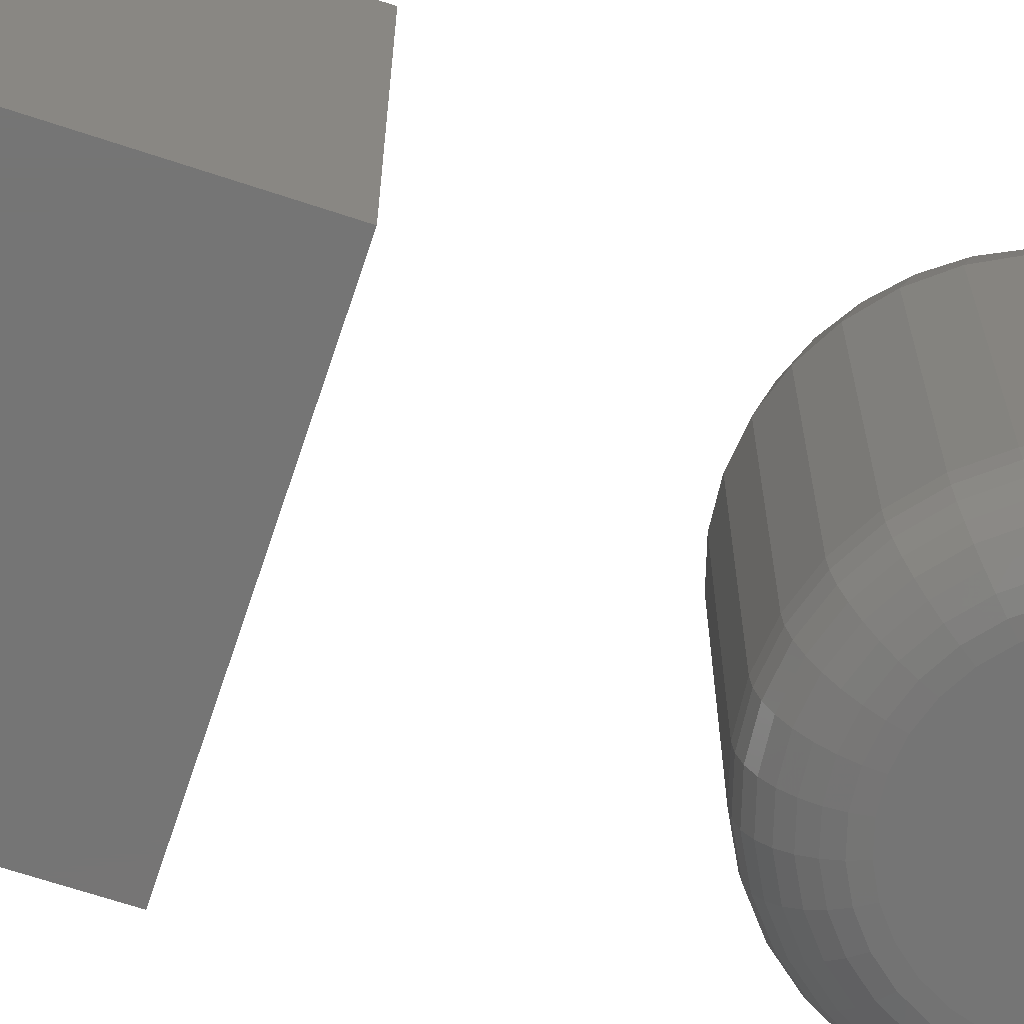
<metadata>
{"format":"stl","ext":"stl","renderer":"f3d","projection":"perspective","resolution":1024,"background":"white","views":[{"elev":-67.6,"azim":-108.4,"up":"+Y"}]}
</metadata>
<code>
# stl→obj: 378 verts, 748 faces
v 0.1755 -0.03125 0.5781
v 0.1755 -0.2812 0.5781
v 0.1722 -0.03125 0.5442
v 0.1722 -0.2812 0.5442
v 0.1623 -0.03125 0.5117
v 0.1623 -0.2812 0.5117
v 0.1462 -0.03125 0.4816
v 0.1462 -0.2812 0.4816
v 0.1246 -0.03125 0.4553
v 0.1246 -0.2812 0.4553
v 0.0983 -0.03125 0.4337
v 0.0983 -0.2812 0.4337
v 0.06828 -0.03125 0.4177
v 0.06828 -0.2812 0.4177
v 0.03569 -0.03125 0.4078
v 0.03569 -0.2812 0.4078
v 0.001809 -0.03125 0.4044
v 0.001809 -0.2812 0.4044
v -0.03207 -0.03125 0.4078
v -0.03207 -0.2812 0.4078
v -0.06466 -0.03125 0.4177
v -0.06466 -0.2812 0.4177
v -0.09468 -0.03125 0.4337
v -0.09468 -0.2812 0.4337
v -0.121 -0.03125 0.4553
v -0.121 -0.2812 0.4553
v -0.1426 -0.03125 0.4816
v -0.1426 -0.2812 0.4816
v -0.1587 -0.03125 0.5117
v -0.1587 -0.2812 0.5117
v -0.1685 -0.03125 0.5442
v -0.1685 -0.2812 0.5442
v -0.1719 -0.03125 0.5781
v -0.1719 -0.2812 0.5781
v -0.1685 -0.03125 0.612
v -0.1685 -0.2812 0.612
v -0.1587 -0.03125 0.6446
v -0.1587 -0.2812 0.6446
v -0.1426 -0.03125 0.6746
v -0.1426 -0.2812 0.6746
v -0.121 -0.03125 0.7009
v -0.121 -0.2812 0.7009
v -0.09468 -0.03125 0.7225
v -0.09468 -0.2812 0.7225
v -0.06466 -0.03125 0.7386
v -0.06466 -0.2812 0.7386
v -0.03207 -0.03125 0.7485
v -0.03207 -0.2812 0.7485
v 0.001809 -0.03125 0.7518
v 0.001809 -0.2812 0.7518
v 0.03569 -0.03125 0.7485
v 0.03569 -0.2812 0.7485
v 0.06828 -0.03125 0.7386
v 0.06828 -0.2812 0.7386
v 0.0983 -0.03125 0.7225
v 0.0983 -0.2812 0.7225
v 0.1246 -0.03125 0.7009
v 0.1246 -0.2812 0.7009
v 0.1462 -0.03125 0.6746
v 0.1462 -0.2812 0.6746
v 0.1623 -0.03125 0.6446
v 0.1623 -0.2812 0.6446
v 0.1722 -0.03125 0.612
v 0.1722 -0.2812 0.612
v -0.01988 -0.3438 0.6872
v 0.0235 -0.3438 0.6872
v 0.001809 -0.3438 0.6893
v -0.04074 -0.3438 0.6808
v 0.04436 -0.3438 0.6808
v -0.05996 -0.3438 0.6706
v 0.06358 -0.3438 0.6706
v 0.06358 -0.3438 0.4857
v -0.04074 -0.3438 0.4754
v 0.04436 -0.3438 0.4754
v -0.01988 -0.3438 0.4691
v 0.0235 -0.3438 0.4691
v 0.001809 -0.3438 0.4669
v 0.08043 -0.3438 0.6567
v -0.07681 -0.3438 0.6567
v 0.09426 -0.3438 0.6399
v -0.09064 -0.3438 0.6399
v 0.1045 -0.3438 0.6207
v -0.1009 -0.3438 0.6207
v 0.1109 -0.3438 0.5998
v -0.1072 -0.3438 0.5998
v 0.113 -0.3438 0.5781
v -0.1094 -0.3438 0.5781
v 0.1109 -0.3438 0.5564
v -0.1072 -0.3438 0.5564
v 0.1045 -0.3438 0.5356
v -0.1009 -0.3438 0.5356
v 0.09426 -0.3438 0.5164
v -0.09064 -0.3438 0.5164
v 0.08043 -0.3438 0.4995
v -0.07681 -0.3438 0.4995
v -0.05996 -0.3438 0.4857
v -0.1216 -0.3425 0.5781
v -0.1192 -0.3425 0.6022
v -0.1333 -0.339 0.5781
v -0.1307 -0.339 0.6045
v -0.1441 -0.3332 0.5781
v -0.1413 -0.3332 0.6066
v -0.1536 -0.3254 0.5781
v -0.1506 -0.3254 0.6084
v -0.1613 -0.316 0.5781
v -0.1582 -0.316 0.61
v -0.1671 -0.3052 0.5781
v -0.1639 -0.3052 0.6111
v -0.1707 -0.2934 0.5781
v -0.1674 -0.2934 0.6118
v 0.1228 -0.3425 0.6022
v 0.1252 -0.3425 0.5781
v 0.1343 -0.339 0.6045
v 0.1369 -0.339 0.5781
v 0.1449 -0.3332 0.6066
v 0.1477 -0.3332 0.5781
v 0.1542 -0.3254 0.6084
v 0.1572 -0.3254 0.5781
v 0.1618 -0.316 0.61
v 0.165 -0.316 0.5781
v 0.1675 -0.3052 0.6111
v 0.1707 -0.3052 0.5781
v 0.171 -0.2934 0.6118
v 0.1743 -0.2934 0.5781
v 0.1158 -0.3425 0.6253
v 0.1266 -0.339 0.6298
v 0.1366 -0.3332 0.634
v 0.1454 -0.3254 0.6376
v 0.1525 -0.316 0.6406
v 0.1579 -0.3052 0.6428
v 0.1612 -0.2934 0.6441
v 0.1044 -0.3425 0.6467
v 0.1141 -0.339 0.6532
v 0.1231 -0.3332 0.6592
v 0.131 -0.3254 0.6644
v 0.1375 -0.316 0.6688
v 0.1423 -0.3052 0.672
v 0.1452 -0.2934 0.674
v 0.08905 -0.3425 0.6654
v 0.09734 -0.339 0.6737
v 0.105 -0.3332 0.6813
v 0.1117 -0.3254 0.688
v 0.1172 -0.316 0.6935
v 0.1213 -0.3052 0.6976
v 0.1238 -0.2934 0.7001
v 0.07035 -0.3425 0.6807
v 0.07687 -0.339 0.6905
v 0.08287 -0.3332 0.6994
v 0.08813 -0.3254 0.7073
v 0.09245 -0.316 0.7138
v 0.09566 -0.3052 0.7186
v 0.09764 -0.2934 0.7215
v 0.04902 -0.3425 0.6921
v 0.05351 -0.339 0.7029
v 0.05765 -0.3332 0.7129
v 0.06127 -0.3254 0.7217
v 0.06424 -0.316 0.7289
v 0.06645 -0.3052 0.7342
v 0.06782 -0.2934 0.7375
v 0.02588 -0.3425 0.6991
v 0.02817 -0.339 0.7106
v 0.03027 -0.3332 0.7212
v 0.03212 -0.3254 0.7305
v 0.03364 -0.316 0.7381
v 0.03477 -0.3052 0.7438
v 0.03546 -0.2934 0.7473
v 0.001809 -0.3425 0.7015
v 0.001809 -0.339 0.7132
v 0.001809 -0.3332 0.724
v 0.001809 -0.3254 0.7335
v 0.001809 -0.316 0.7413
v 0.001809 -0.3052 0.7471
v 0.001809 -0.2934 0.7506
v -0.02226 -0.3425 0.6991
v -0.02455 -0.339 0.7106
v -0.02666 -0.3332 0.7212
v -0.0285 -0.3254 0.7305
v -0.03002 -0.316 0.7381
v -0.03115 -0.3052 0.7438
v -0.03184 -0.2934 0.7473
v -0.04541 -0.3425 0.6921
v -0.04989 -0.339 0.7029
v -0.05403 -0.3332 0.7129
v -0.05765 -0.3254 0.7217
v -0.06063 -0.316 0.7289
v -0.06284 -0.3052 0.7342
v -0.0642 -0.2934 0.7375
v -0.06674 -0.3425 0.6807
v -0.07325 -0.339 0.6905
v -0.07925 -0.3332 0.6994
v -0.08451 -0.3254 0.7073
v -0.08883 -0.316 0.7138
v -0.09204 -0.3052 0.7186
v -0.09402 -0.2934 0.7215
v -0.08543 -0.3425 0.6654
v -0.09372 -0.339 0.6737
v -0.1014 -0.3332 0.6813
v -0.1081 -0.3254 0.688
v -0.1136 -0.316 0.6935
v -0.1176 -0.3052 0.6976
v -0.1202 -0.2934 0.7001
v -0.1008 -0.3425 0.6467
v -0.1105 -0.339 0.6532
v -0.1195 -0.3332 0.6592
v -0.1274 -0.3254 0.6644
v -0.1338 -0.316 0.6688
v -0.1386 -0.3052 0.672
v -0.1416 -0.2934 0.674
v -0.1122 -0.3425 0.6253
v -0.123 -0.339 0.6298
v -0.133 -0.3332 0.634
v -0.1417 -0.3254 0.6376
v -0.1489 -0.316 0.6406
v -0.1543 -0.3052 0.6428
v -0.1575 -0.2934 0.6441
v 0.1228 -0.3425 0.5541
v 0.1343 -0.339 0.5518
v 0.1449 -0.3332 0.5497
v 0.1542 -0.3254 0.5478
v 0.1618 -0.316 0.5463
v 0.1675 -0.3052 0.5452
v 0.171 -0.2934 0.5445
v -0.1192 -0.3425 0.5541
v -0.1307 -0.339 0.5518
v -0.1413 -0.3332 0.5497
v -0.1506 -0.3254 0.5478
v -0.1582 -0.316 0.5463
v -0.1639 -0.3052 0.5452
v -0.1674 -0.2934 0.5445
v -0.1122 -0.3425 0.5309
v -0.123 -0.339 0.5264
v -0.133 -0.3332 0.5223
v -0.1417 -0.3254 0.5187
v -0.1489 -0.316 0.5157
v -0.1543 -0.3052 0.5135
v -0.1575 -0.2934 0.5121
v -0.1008 -0.3425 0.5096
v -0.1105 -0.339 0.5031
v -0.1195 -0.3332 0.4971
v -0.1274 -0.3254 0.4918
v -0.1338 -0.316 0.4875
v -0.1386 -0.3052 0.4843
v -0.1416 -0.2934 0.4823
v -0.08543 -0.3425 0.4909
v -0.09372 -0.339 0.4826
v -0.1014 -0.3332 0.475
v -0.1081 -0.3254 0.4683
v -0.1136 -0.316 0.4628
v -0.1176 -0.3052 0.4587
v -0.1202 -0.2934 0.4562
v -0.06674 -0.3425 0.4755
v -0.07325 -0.339 0.4658
v -0.07925 -0.3332 0.4568
v -0.08451 -0.3254 0.4489
v -0.08883 -0.316 0.4425
v -0.09204 -0.3052 0.4377
v -0.09402 -0.2934 0.4347
v -0.04541 -0.3425 0.4641
v -0.04989 -0.339 0.4533
v -0.05403 -0.3332 0.4433
v -0.05765 -0.3254 0.4346
v -0.06063 -0.316 0.4274
v -0.06284 -0.3052 0.4221
v -0.0642 -0.2934 0.4188
v -0.02226 -0.3425 0.4571
v -0.02455 -0.339 0.4456
v -0.02666 -0.3332 0.435
v -0.0285 -0.3254 0.4257
v -0.03002 -0.316 0.4181
v -0.03115 -0.3052 0.4124
v -0.03184 -0.2934 0.409
v 0.001809 -0.3425 0.4547
v 0.001809 -0.339 0.443
v 0.001809 -0.3332 0.4322
v 0.001809 -0.3254 0.4227
v 0.001809 -0.316 0.415
v 0.001809 -0.3052 0.4092
v 0.001809 -0.2934 0.4056
v 0.02588 -0.3425 0.4571
v 0.02817 -0.339 0.4456
v 0.03027 -0.3332 0.435
v 0.03212 -0.3254 0.4257
v 0.03364 -0.316 0.4181
v 0.03477 -0.3052 0.4124
v 0.03546 -0.2934 0.409
v 0.04902 -0.3425 0.4641
v 0.05351 -0.339 0.4533
v 0.05765 -0.3332 0.4433
v 0.06127 -0.3254 0.4346
v 0.06424 -0.316 0.4274
v 0.06645 -0.3052 0.4221
v 0.06782 -0.2934 0.4188
v 0.07035 -0.3425 0.4755
v 0.07687 -0.339 0.4658
v 0.08287 -0.3332 0.4568
v 0.08813 -0.3254 0.4489
v 0.09245 -0.316 0.4425
v 0.09566 -0.3052 0.4377
v 0.09764 -0.2934 0.4347
v 0.08905 -0.3425 0.4909
v 0.09734 -0.339 0.4826
v 0.105 -0.3332 0.475
v 0.1117 -0.3254 0.4683
v 0.1172 -0.316 0.4628
v 0.1213 -0.3052 0.4587
v 0.1238 -0.2934 0.4562
v 0.1044 -0.3425 0.5096
v 0.1141 -0.339 0.5031
v 0.1231 -0.3332 0.4971
v 0.131 -0.3254 0.4918
v 0.1375 -0.316 0.4875
v 0.1423 -0.3052 0.4843
v 0.1452 -0.2934 0.4823
v 0.1158 -0.3425 0.5309
v 0.1266 -0.339 0.5264
v 0.1366 -0.3332 0.5223
v 0.1454 -0.3254 0.5187
v 0.1525 -0.316 0.5157
v 0.1579 -0.3052 0.5135
v 0.1612 -0.2934 0.5121
v -0.04358 2.483e-17 0.7377
v -0.0135 2.713e-17 0.7433
v 0.01711 2.883e-17 0.7433
v 0.0472 2.987e-17 0.7377
v -0.07213 2.202e-17 0.7266
v 0.07574 3.023e-17 0.7266
v 0.0472 -5.551e-18 0.4186
v -0.04358 -1.059e-17 0.4186
v 0.07574 -2.739e-18 0.4296
v -0.0135 -9.545e-18 0.413
v 0.01711 -7.846e-18 0.413
v -0.07213 -1.095e-17 0.4296
v -0.09815 -1.06e-17 0.4458
v 0.1018 4.944e-19 0.4458
v -0.1208 -9.57e-18 0.4664
v 0.1244 4.04e-18 0.4664
v -0.1392 -7.882e-18 0.4908
v 0.1428 7.775e-18 0.4908
v -0.1529 -5.597e-18 0.5182
v 0.1565 1.157e-17 0.5182
v -0.1612 -2.793e-18 0.5476
v 0.1649 1.531e-17 0.5476
v -0.1641 4.335e-19 0.5781
v 0.1677 1.885e-17 0.5781
v -0.1612 3.974e-18 0.6086
v 0.1649 2.208e-17 0.6086
v -0.1529 7.708e-18 0.638
v 0.1565 2.488e-17 0.638
v -0.1392 1.151e-17 0.6654
v 0.1428 2.716e-17 0.6654
v -0.1208 1.524e-17 0.6899
v 0.1244 2.885e-17 0.6899
v -0.09815 1.879e-17 0.7105
v 0.1018 2.989e-17 0.7105
v -0.1719 8.674e-19 -0.1562
v -0.1719 1.908e-17 0.1719
v 0.1719 1.995e-17 -0.1562
v 0.1719 3.816e-17 0.1719
v -0.1719 -0.0003002 -0.1593
v -0.1719 -0.001189 -0.1622
v -0.1719 -0.3438 0.1719
v -0.1719 -0.009646 -0.1707
v -0.1719 -0.01258 -0.1716
v -0.1719 -0.01562 -0.1719
v -0.1719 -0.3438 -0.1719
v -0.1719 -0.002633 -0.1649
v -0.1719 -0.004576 -0.1673
v -0.1719 -0.006944 -0.1692
v 0.1719 -0.009646 -0.1707
v 0.1719 -0.3438 0.1719
v 0.1719 -0.3438 -0.1719
v 0.1719 -0.01562 -0.1719
v 0.1719 -0.01258 -0.1716
v 0.1719 -0.0003002 -0.1593
v 0.1719 -0.006944 -0.1692
v 0.1719 -0.004576 -0.1673
v 0.1719 -0.002633 -0.1649
v 0.1719 -0.001189 -0.1622
f 1 2 3
f 3 2 4
f 3 4 5
f 5 4 6
f 5 6 7
f 7 6 8
f 7 8 9
f 9 8 10
f 9 10 11
f 11 10 12
f 11 12 13
f 13 12 14
f 13 14 15
f 15 14 16
f 15 16 17
f 17 16 18
f 17 18 19
f 19 18 20
f 19 20 21
f 21 20 22
f 21 22 23
f 23 22 24
f 23 24 25
f 25 24 26
f 25 26 27
f 27 26 28
f 27 28 29
f 29 28 30
f 29 30 31
f 31 30 32
f 31 32 33
f 33 32 34
f 33 34 35
f 35 34 36
f 35 36 37
f 37 36 38
f 37 38 39
f 39 38 40
f 39 40 41
f 41 40 42
f 41 42 43
f 43 42 44
f 43 44 45
f 45 44 46
f 45 46 47
f 47 46 48
f 47 48 49
f 49 48 50
f 49 50 51
f 51 50 52
f 51 52 53
f 53 52 54
f 53 54 55
f 55 54 56
f 55 56 57
f 57 56 58
f 57 58 59
f 59 58 60
f 59 60 61
f 61 60 62
f 61 62 63
f 63 62 64
f 63 64 1
f 1 64 2
f 65 66 67
f 66 65 68
f 66 68 69
f 69 68 70
f 69 70 71
f 72 73 74
f 74 73 75
f 74 75 76
f 76 75 77
f 71 70 78
f 78 70 79
f 78 79 80
f 80 79 81
f 80 81 82
f 82 81 83
f 82 83 84
f 84 83 85
f 84 85 86
f 86 85 87
f 86 87 88
f 88 87 89
f 88 89 90
f 90 89 91
f 90 91 92
f 92 91 93
f 92 93 94
f 94 93 95
f 94 95 72
f 72 95 96
f 72 96 73
f 87 85 97
f 97 85 98
f 97 98 99
f 99 98 100
f 99 100 101
f 101 100 102
f 101 102 103
f 103 102 104
f 103 104 105
f 105 104 106
f 105 106 107
f 107 106 108
f 107 108 109
f 109 108 110
f 109 110 34
f 34 110 36
f 84 86 111
f 111 86 112
f 111 112 113
f 113 112 114
f 113 114 115
f 115 114 116
f 115 116 117
f 117 116 118
f 117 118 119
f 119 118 120
f 119 120 121
f 121 120 122
f 121 122 123
f 123 122 124
f 123 124 64
f 64 124 2
f 82 84 125
f 125 84 111
f 125 111 126
f 126 111 113
f 126 113 127
f 127 113 115
f 127 115 128
f 128 115 117
f 128 117 129
f 129 117 119
f 129 119 130
f 130 119 121
f 130 121 131
f 131 121 123
f 131 123 62
f 62 123 64
f 80 82 132
f 132 82 125
f 132 125 133
f 133 125 126
f 133 126 134
f 134 126 127
f 134 127 135
f 135 127 128
f 135 128 136
f 136 128 129
f 136 129 137
f 137 129 130
f 137 130 138
f 138 130 131
f 138 131 60
f 60 131 62
f 78 80 139
f 139 80 132
f 139 132 140
f 140 132 133
f 140 133 141
f 141 133 134
f 141 134 142
f 142 134 135
f 142 135 143
f 143 135 136
f 143 136 144
f 144 136 137
f 144 137 145
f 145 137 138
f 145 138 58
f 58 138 60
f 71 78 146
f 146 78 139
f 146 139 147
f 147 139 140
f 147 140 148
f 148 140 141
f 148 141 149
f 149 141 142
f 149 142 150
f 150 142 143
f 150 143 151
f 151 143 144
f 151 144 152
f 152 144 145
f 152 145 56
f 56 145 58
f 69 71 153
f 153 71 146
f 153 146 154
f 154 146 147
f 154 147 155
f 155 147 148
f 155 148 156
f 156 148 149
f 156 149 157
f 157 149 150
f 157 150 158
f 158 150 151
f 158 151 159
f 159 151 152
f 159 152 54
f 54 152 56
f 66 69 160
f 160 69 153
f 160 153 161
f 161 153 154
f 161 154 162
f 162 154 155
f 162 155 163
f 163 155 156
f 163 156 164
f 164 156 157
f 164 157 165
f 165 157 158
f 165 158 166
f 166 158 159
f 166 159 52
f 52 159 54
f 67 66 167
f 167 66 160
f 167 160 168
f 168 160 161
f 168 161 169
f 169 161 162
f 169 162 170
f 170 162 163
f 170 163 171
f 171 163 164
f 171 164 172
f 172 164 165
f 172 165 173
f 173 165 166
f 173 166 50
f 50 166 52
f 65 67 174
f 174 67 167
f 174 167 175
f 175 167 168
f 175 168 176
f 176 168 169
f 176 169 177
f 177 169 170
f 177 170 178
f 178 170 171
f 178 171 179
f 179 171 172
f 179 172 180
f 180 172 173
f 180 173 48
f 48 173 50
f 68 65 181
f 181 65 174
f 181 174 182
f 182 174 175
f 182 175 183
f 183 175 176
f 183 176 184
f 184 176 177
f 184 177 185
f 185 177 178
f 185 178 186
f 186 178 179
f 186 179 187
f 187 179 180
f 187 180 46
f 46 180 48
f 70 68 188
f 188 68 181
f 188 181 189
f 189 181 182
f 189 182 190
f 190 182 183
f 190 183 191
f 191 183 184
f 191 184 192
f 192 184 185
f 192 185 193
f 193 185 186
f 193 186 194
f 194 186 187
f 194 187 44
f 44 187 46
f 79 70 195
f 195 70 188
f 195 188 196
f 196 188 189
f 196 189 197
f 197 189 190
f 197 190 198
f 198 190 191
f 198 191 199
f 199 191 192
f 199 192 200
f 200 192 193
f 200 193 201
f 201 193 194
f 201 194 42
f 42 194 44
f 81 79 202
f 202 79 195
f 202 195 203
f 203 195 196
f 203 196 204
f 204 196 197
f 204 197 205
f 205 197 198
f 205 198 206
f 206 198 199
f 206 199 207
f 207 199 200
f 207 200 208
f 208 200 201
f 208 201 40
f 40 201 42
f 83 81 209
f 209 81 202
f 209 202 210
f 210 202 203
f 210 203 211
f 211 203 204
f 211 204 212
f 212 204 205
f 212 205 213
f 213 205 206
f 213 206 214
f 214 206 207
f 214 207 215
f 215 207 208
f 215 208 38
f 38 208 40
f 85 83 98
f 98 83 209
f 98 209 100
f 100 209 210
f 100 210 102
f 102 210 211
f 102 211 104
f 104 211 212
f 104 212 106
f 106 212 213
f 106 213 108
f 108 213 214
f 108 214 110
f 110 214 215
f 110 215 36
f 36 215 38
f 86 88 112
f 112 88 216
f 112 216 114
f 114 216 217
f 114 217 116
f 116 217 218
f 116 218 118
f 118 218 219
f 118 219 120
f 120 219 220
f 120 220 122
f 122 220 221
f 122 221 124
f 124 221 222
f 124 222 2
f 2 222 4
f 89 87 223
f 223 87 97
f 223 97 224
f 224 97 99
f 224 99 225
f 225 99 101
f 225 101 226
f 226 101 103
f 226 103 227
f 227 103 105
f 227 105 228
f 228 105 107
f 228 107 229
f 229 107 109
f 229 109 32
f 32 109 34
f 91 89 230
f 230 89 223
f 230 223 231
f 231 223 224
f 231 224 232
f 232 224 225
f 232 225 233
f 233 225 226
f 233 226 234
f 234 226 227
f 234 227 235
f 235 227 228
f 235 228 236
f 236 228 229
f 236 229 30
f 30 229 32
f 93 91 237
f 237 91 230
f 237 230 238
f 238 230 231
f 238 231 239
f 239 231 232
f 239 232 240
f 240 232 233
f 240 233 241
f 241 233 234
f 241 234 242
f 242 234 235
f 242 235 243
f 243 235 236
f 243 236 28
f 28 236 30
f 95 93 244
f 244 93 237
f 244 237 245
f 245 237 238
f 245 238 246
f 246 238 239
f 246 239 247
f 247 239 240
f 247 240 248
f 248 240 241
f 248 241 249
f 249 241 242
f 249 242 250
f 250 242 243
f 250 243 26
f 26 243 28
f 96 95 251
f 251 95 244
f 251 244 252
f 252 244 245
f 252 245 253
f 253 245 246
f 253 246 254
f 254 246 247
f 254 247 255
f 255 247 248
f 255 248 256
f 256 248 249
f 256 249 257
f 257 249 250
f 257 250 24
f 24 250 26
f 73 96 258
f 258 96 251
f 258 251 259
f 259 251 252
f 259 252 260
f 260 252 253
f 260 253 261
f 261 253 254
f 261 254 262
f 262 254 255
f 262 255 263
f 263 255 256
f 263 256 264
f 264 256 257
f 264 257 22
f 22 257 24
f 75 73 265
f 265 73 258
f 265 258 266
f 266 258 259
f 266 259 267
f 267 259 260
f 267 260 268
f 268 260 261
f 268 261 269
f 269 261 262
f 269 262 270
f 270 262 263
f 270 263 271
f 271 263 264
f 271 264 20
f 20 264 22
f 77 75 272
f 272 75 265
f 272 265 273
f 273 265 266
f 273 266 274
f 274 266 267
f 274 267 275
f 275 267 268
f 275 268 276
f 276 268 269
f 276 269 277
f 277 269 270
f 277 270 278
f 278 270 271
f 278 271 18
f 18 271 20
f 76 77 279
f 279 77 272
f 279 272 280
f 280 272 273
f 280 273 281
f 281 273 274
f 281 274 282
f 282 274 275
f 282 275 283
f 283 275 276
f 283 276 284
f 284 276 277
f 284 277 285
f 285 277 278
f 285 278 16
f 16 278 18
f 74 76 286
f 286 76 279
f 286 279 287
f 287 279 280
f 287 280 288
f 288 280 281
f 288 281 289
f 289 281 282
f 289 282 290
f 290 282 283
f 290 283 291
f 291 283 284
f 291 284 292
f 292 284 285
f 292 285 14
f 14 285 16
f 72 74 293
f 293 74 286
f 293 286 294
f 294 286 287
f 294 287 295
f 295 287 288
f 295 288 296
f 296 288 289
f 296 289 297
f 297 289 290
f 297 290 298
f 298 290 291
f 298 291 299
f 299 291 292
f 299 292 12
f 12 292 14
f 94 72 300
f 300 72 293
f 300 293 301
f 301 293 294
f 301 294 302
f 302 294 295
f 302 295 303
f 303 295 296
f 303 296 304
f 304 296 297
f 304 297 305
f 305 297 298
f 305 298 306
f 306 298 299
f 306 299 10
f 10 299 12
f 92 94 307
f 307 94 300
f 307 300 308
f 308 300 301
f 308 301 309
f 309 301 302
f 309 302 310
f 310 302 303
f 310 303 311
f 311 303 304
f 311 304 312
f 312 304 305
f 312 305 313
f 313 305 306
f 313 306 8
f 8 306 10
f 90 92 314
f 314 92 307
f 314 307 315
f 315 307 308
f 315 308 316
f 316 308 309
f 316 309 317
f 317 309 310
f 317 310 318
f 318 310 311
f 318 311 319
f 319 311 312
f 319 312 320
f 320 312 313
f 320 313 6
f 6 313 8
f 88 90 216
f 216 90 314
f 216 314 217
f 217 314 315
f 217 315 218
f 218 315 316
f 218 316 219
f 219 316 317
f 219 317 220
f 220 317 318
f 220 318 221
f 221 318 319
f 221 319 222
f 222 319 320
f 222 320 4
f 4 320 6
f 321 322 323
f 324 321 323
f 325 321 324
f 326 325 324
f 327 328 329
f 330 328 327
f 331 330 327
f 328 332 329
f 329 332 333
f 329 333 334
f 334 333 335
f 334 335 336
f 336 335 337
f 336 337 338
f 338 337 339
f 338 339 340
f 340 339 341
f 340 341 342
f 342 341 343
f 342 343 344
f 344 343 345
f 344 345 346
f 346 345 347
f 346 347 348
f 348 347 349
f 348 349 350
f 350 349 351
f 350 351 352
f 352 351 353
f 352 353 354
f 354 353 325
f 354 325 326
f 348 61 63
f 350 59 61
f 350 61 348
f 352 57 59
f 352 59 350
f 354 55 57
f 354 57 352
f 326 53 55
f 326 55 354
f 324 51 53
f 324 53 326
f 323 49 51
f 323 51 324
f 322 47 49
f 322 49 323
f 321 45 47
f 321 47 322
f 325 43 45
f 325 45 321
f 353 41 43
f 353 43 325
f 351 39 41
f 351 41 353
f 349 37 39
f 349 39 351
f 347 35 37
f 347 37 349
f 343 33 345
f 345 33 35
f 345 35 347
f 1 344 63
f 63 344 346
f 63 346 348
f 339 29 31
f 337 27 29
f 337 29 339
f 335 25 27
f 335 27 337
f 333 23 25
f 333 25 335
f 332 21 23
f 332 23 333
f 328 19 21
f 328 21 332
f 330 17 19
f 330 19 328
f 331 15 17
f 331 17 330
f 327 13 15
f 327 15 331
f 329 11 13
f 329 13 327
f 334 9 11
f 334 11 329
f 336 7 9
f 336 9 334
f 338 5 7
f 338 7 336
f 340 3 5
f 340 5 338
f 344 1 342
f 342 1 3
f 342 3 340
f 33 343 31
f 31 343 341
f 31 341 339
f 355 356 357
f 357 356 358
f 355 359 360
f 361 356 362
f 361 362 363
f 361 363 364
f 361 364 365
f 356 355 360
f 356 360 366
f 356 366 367
f 356 367 368
f 356 368 362
f 357 358 369
f 370 371 372
f 370 372 373
f 370 373 369
f 370 369 358
f 374 357 369
f 374 369 375
f 374 375 376
f 374 376 377
f 374 377 378
f 364 372 365
f 365 372 371
f 355 357 359
f 359 357 374
f 359 374 360
f 360 374 378
f 360 378 366
f 366 378 377
f 366 377 367
f 367 377 376
f 367 376 368
f 368 376 375
f 368 375 362
f 362 375 369
f 362 369 363
f 363 369 373
f 363 373 364
f 364 373 372
f 365 371 361
f 361 371 370
f 358 356 370
f 370 356 361

</code>
